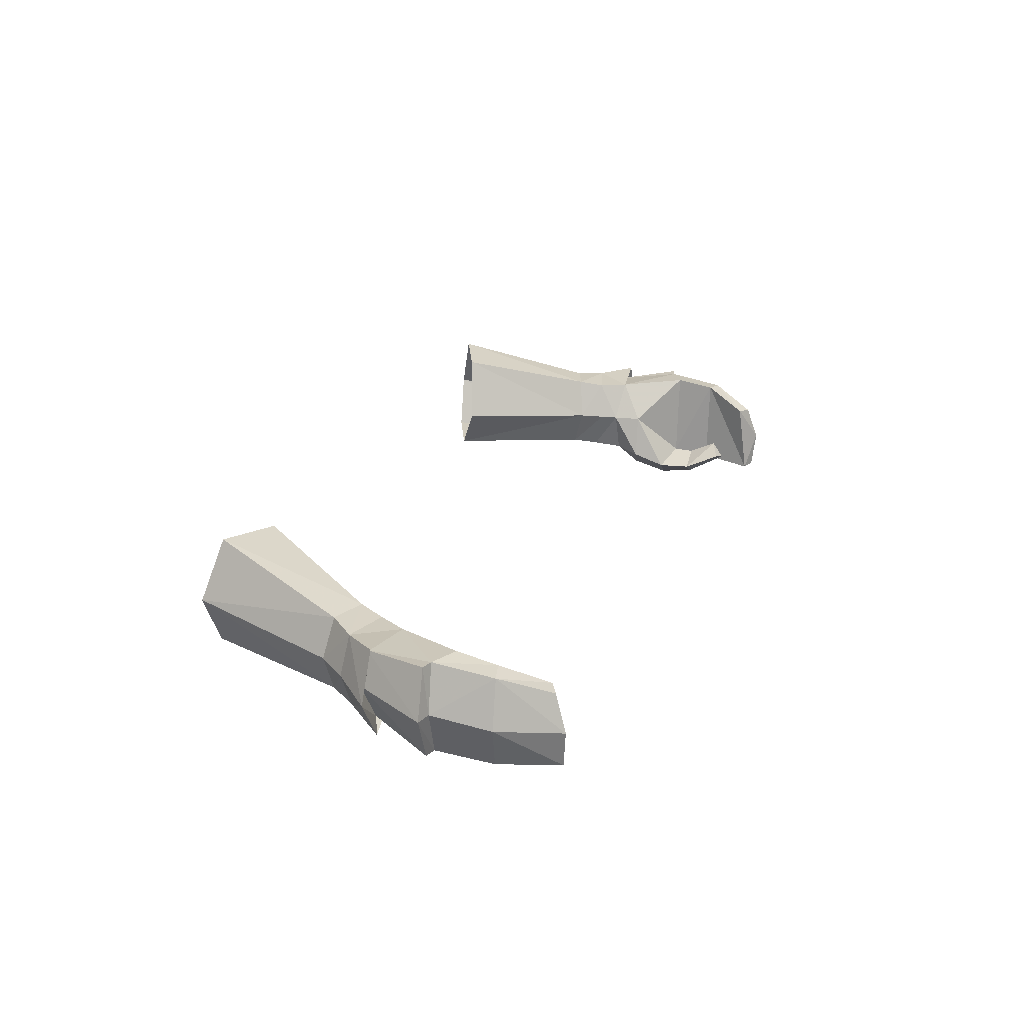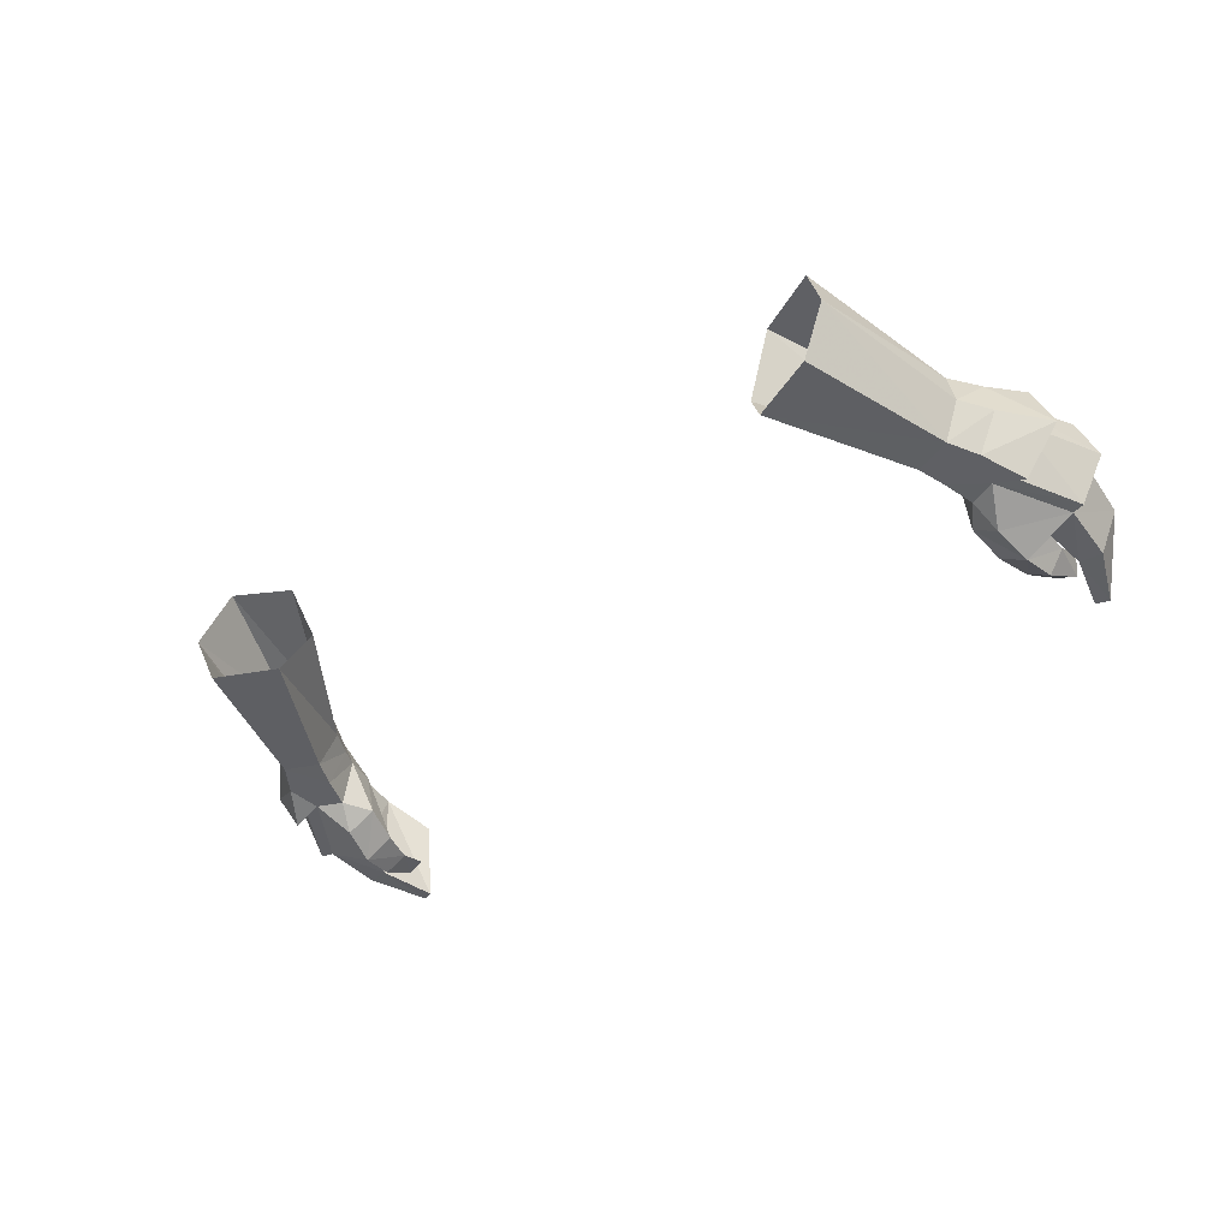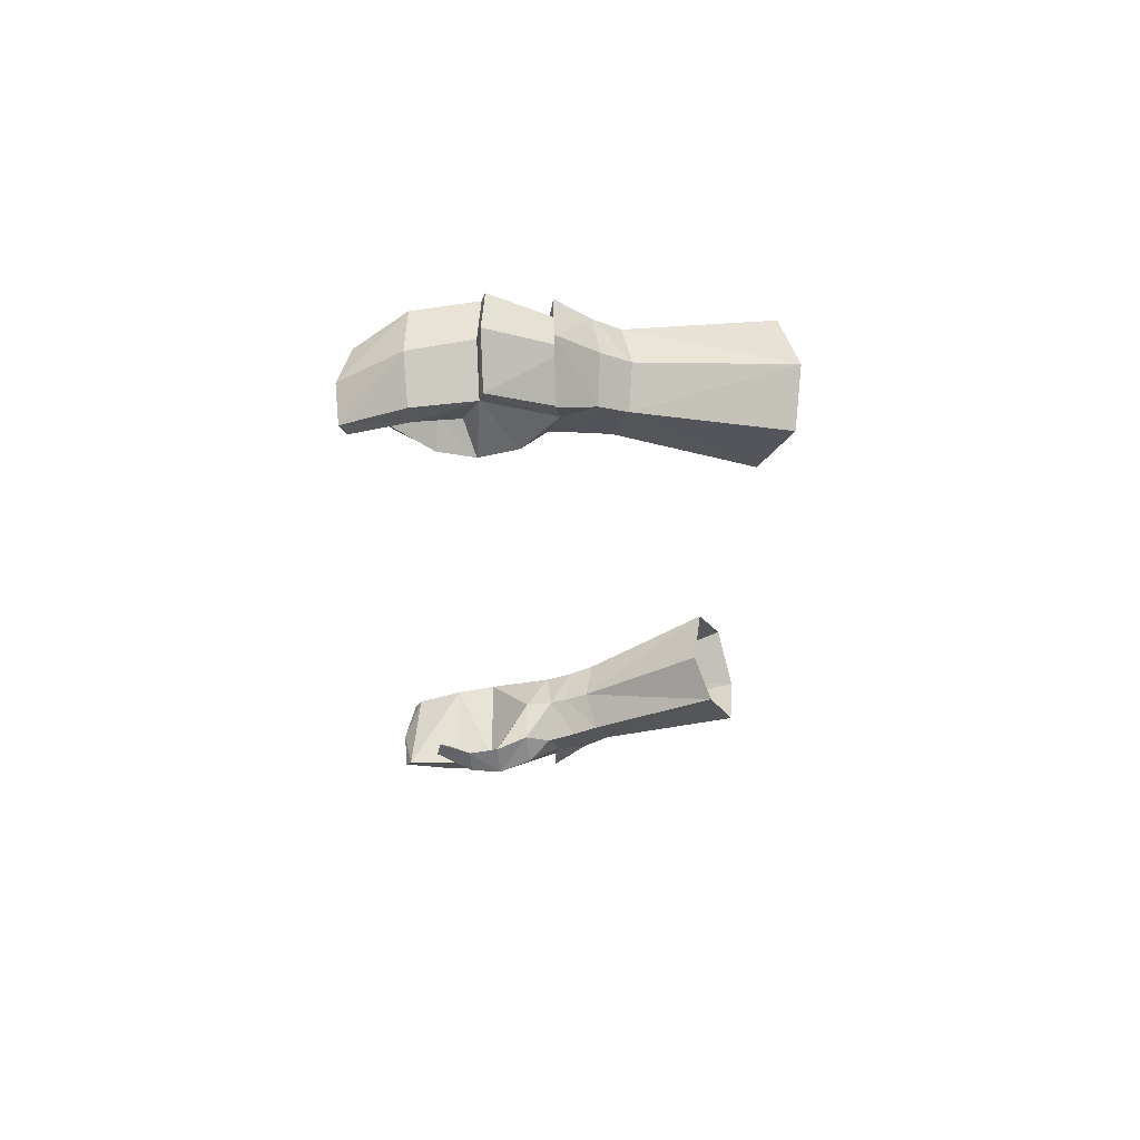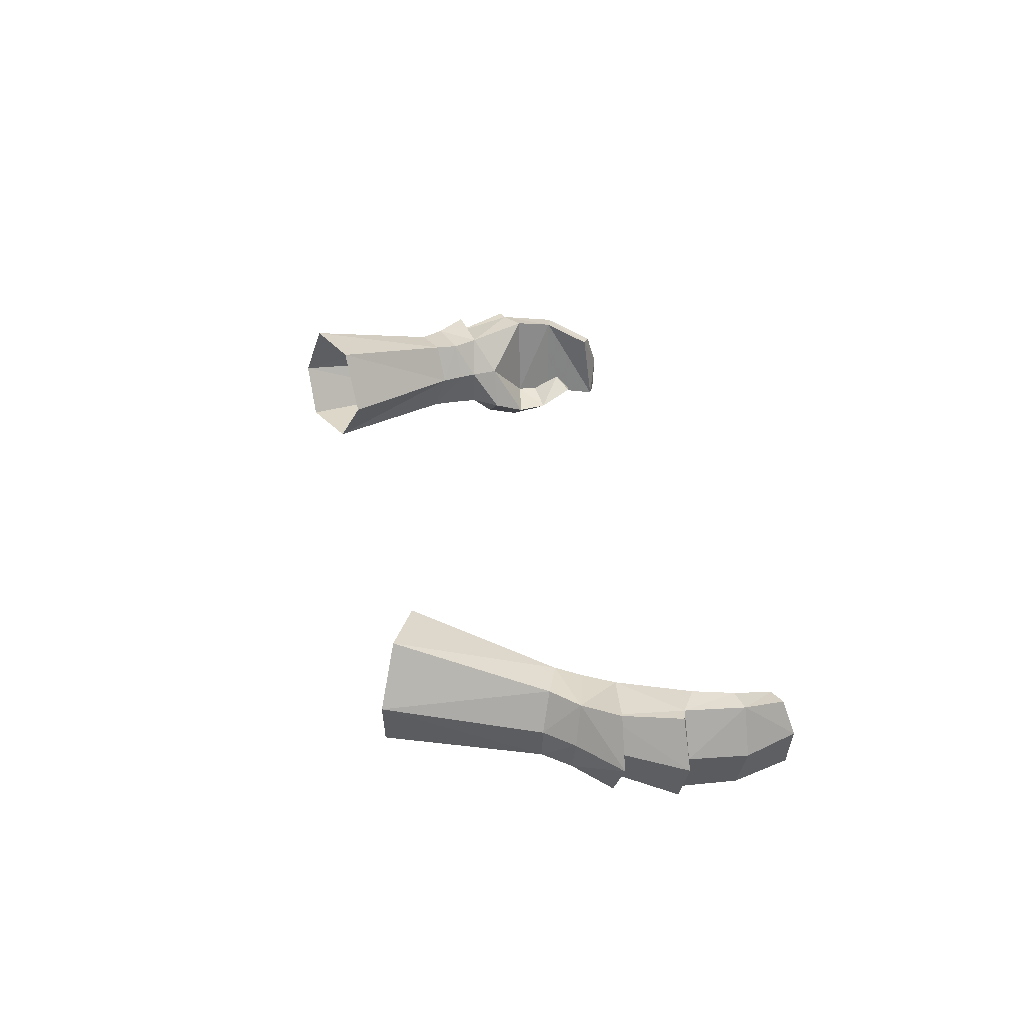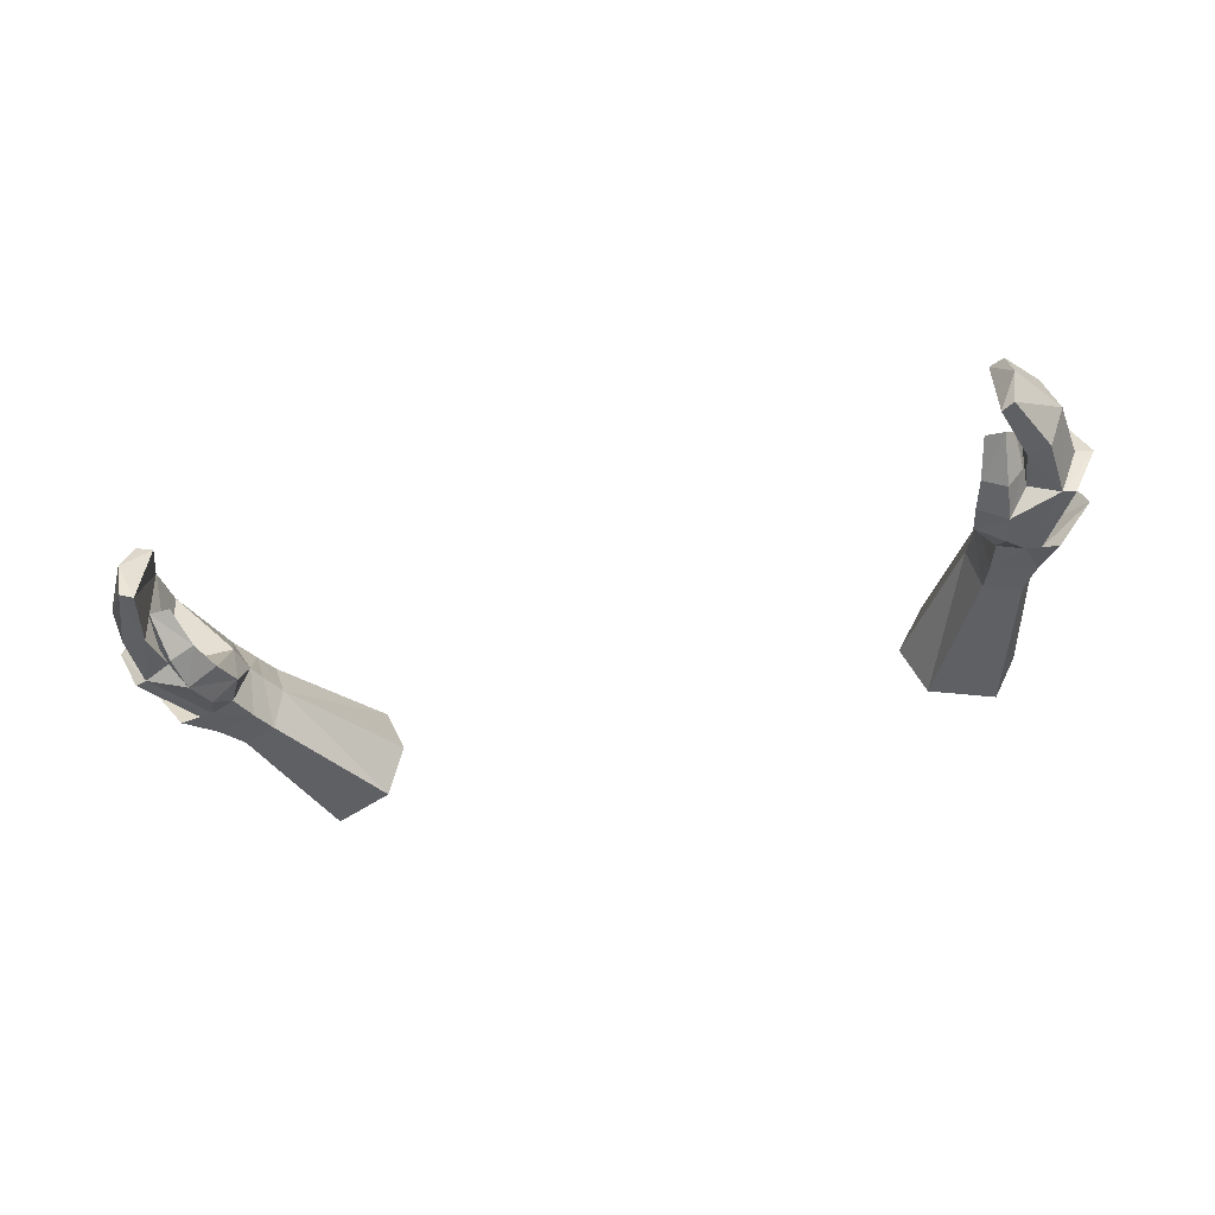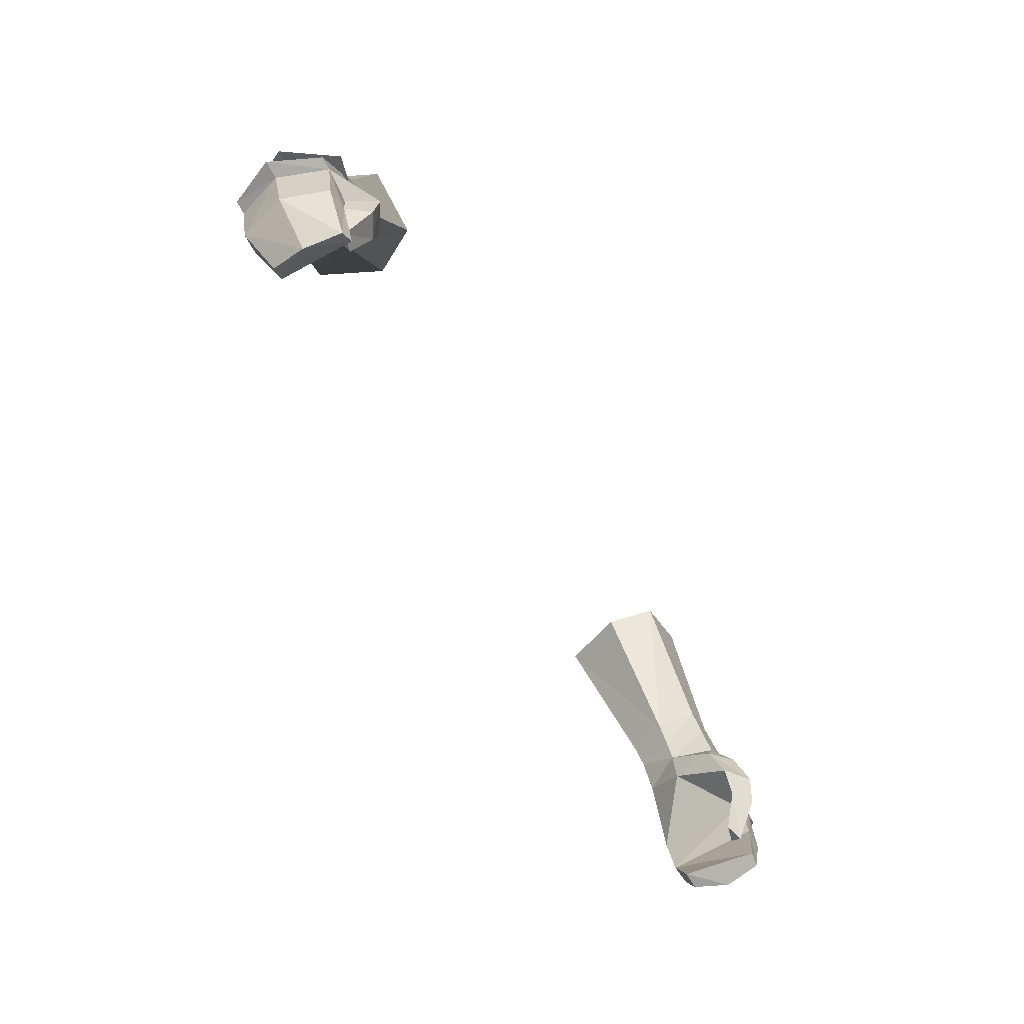
<metadata>
{"format":"obj","ext":"obj","renderer":"f3d","projection":"perspective","resolution":1024,"background":"white","views":[{"elev":22.6,"azim":109.2,"up":"+Y"},{"elev":-39.2,"azim":37.9,"up":"+Y"},{"elev":-25.4,"azim":-90.4,"up":"+Y"},{"elev":31.1,"azim":78.9,"up":"+Y"},{"elev":-47.1,"azim":-164.4,"up":"+Y"},{"elev":-61.1,"azim":-60.0,"up":"+Z"}]}
</metadata>
<code>
g taoist_glove_male_38700
v 20.08 5.559 50.09
v 20.55 3.657 50.39
v 22.38 3.349 48.54
v 21.36 5.684 48.5
v 17.43 3.565 48.37
v 17.99 1.439 48.27
v 17.54 1.672 49.69
v 17.12 3.631 49.19
v 19.61 1.701 50.32
v 20.71 0.9976 48.61
v 17.79 5.503 49.47
v 18.56 5.459 48.11
v 17.43 3.565 48.37
v 17.12 3.631 49.19
v 21.37 5.572 45.6
v 20.11 5.629 44.89
v 20.5 5.165 49.03
v 21.76 1.037 45.77
v 22.89 3.341 45.66
v 21.01 3.579 49.22
v 19.89 1.486 48.98
v 17.17 1.322 46.91
v 17.45 0.6885 45.28
v 18.77 -0.2002 45.45
v 18.43 0.4003 47.17
v 18.97 -0.02983 43.78
v 19.72 1.028 43.87
v 19.72 1.062 44.9
v 17.9 0.6173 43.7
v 17.45 0.6885 45.28
v 19.72 1.062 44.9
v 19.72 1.028 43.87
v 19.29 1.075 41.75
v 19.71 1.724 42.42
v 19.71 1.724 42.42
v 18.42 1.35 41.93
v 20.2 5.311 42.91
v 21.19 5.188 42.66
v 22.08 3.326 45.48
v 21.85 2.907 42.59
v 19.18 4.301 40.71
v 19.88 4.203 40.33
v 20.16 2.446 39.76
v 21.18 1.037 45.6
v 19.98 0.7603 42.95
v 21.03 0.7918 42.77
v 19.27 0.566 40.23
v 19.88 0.6387 39.94
v 19.27 0.566 40.23
v 19.98 0.7603 42.95
v 19.88 4.203 40.33
v 20.16 2.446 39.76
v 17.9 0.6173 43.7
v 18.42 1.35 41.93
v 17.31 5.756 50.69
v 13.85 7.468 56.83
v 16.68 7.718 58.11
v 19.01 5.741 51.32
v 16.58 3.756 50.38
v 17.04 1.885 50.95
v 13.53 2.252 57.29
v 12.53 4.36 56.36
v 16.58 3.756 50.38
v 12.53 4.36 56.36
v 17.74 4.87 58.87
v 19.54 3.832 51.72
v 18.77 1.939 51.59
v 16.59 2.315 58.64
v 21.95 5.572 45.77
v 19.23 1.445 48.8
v 22.89 3.341 45.66
v 21.76 1.037 45.77
v 21.18 1.037 45.6
v 22.08 3.326 45.48
v 21.95 5.572 45.77
v 21.37 5.572 45.6
v 21.36 5.684 48.5
v 22.38 3.349 48.54
v 21.01 3.579 49.22
v 20.5 5.165 49.03
v 20.71 0.9976 48.61
v 19.89 1.486 48.98
v -22.51 3.349 48.54
v -20.68 3.657 50.39
v -20.21 5.559 50.09
v -21.49 5.684 48.5
v -17.67 1.672 49.69
v -18.12 1.439 48.27
v -17.56 3.565 48.37
v -17.25 3.631 49.19
v -20.84 0.9976 48.61
v -19.74 1.701 50.32
v -17.56 3.565 48.37
v -18.69 5.459 48.11
v -17.92 5.503 49.47
v -17.25 3.631 49.19
v -20.24 5.629 44.89
v -21.5 5.572 45.6
v -20.63 5.165 49.03
v -21.14 3.579 49.22
v -23.02 3.341 45.66
v -21.89 1.038 45.77
v -20.02 1.486 48.98
v -18.9 -0.2002 45.45
v -17.58 0.6885 45.28
v -17.3 1.322 46.91
v -18.55 0.4003 47.17
v -19.85 1.028 43.87
v -19.1 -0.02985 43.78
v -19.85 1.062 44.9
v -19.85 1.062 44.9
v -17.58 0.6885 45.28
v -18.03 0.6173 43.7
v -19.85 1.028 43.87
v -19.42 1.075 41.75
v -19.84 1.724 42.42
v -18.55 1.35 41.93
v -19.84 1.724 42.42
v -20.33 5.311 42.91
v -21.32 5.188 42.66
v -22.21 3.326 45.48
v -21.98 2.907 42.59
v -19.31 4.302 40.71
v -20.01 4.203 40.34
v -20.29 2.446 39.76
v -20.11 0.7603 42.95
v -21.31 1.037 45.6
v -21.16 0.7918 42.77
v -20 0.6388 39.94
v -19.4 0.5661 40.23
v -19.4 0.5661 40.23
v -20.11 0.7603 42.95
v -20.29 2.446 39.76
v -20.01 4.203 40.34
v -18.03 0.6173 43.7
v -18.55 1.35 41.93
v -16.81 7.718 58.11
v -13.98 7.468 56.83
v -17.44 5.756 50.69
v -19.14 5.741 51.32
v -13.65 2.252 57.29
v -17.17 1.885 50.95
v -16.71 3.756 50.38
v -12.66 4.36 56.36
v -12.66 4.36 56.36
v -16.71 3.756 50.38
v -17.87 4.87 58.87
v -19.67 3.832 51.72
v -16.72 2.315 58.64
v -18.9 1.939 51.59
v -22.08 5.572 45.77
v -19.36 1.445 48.8
v -21.31 1.037 45.6
v -21.89 1.038 45.77
v -23.02 3.341 45.66
v -22.21 3.326 45.48
v -22.08 5.572 45.77
v -21.5 5.572 45.6
v -21.14 3.579 49.22
v -22.51 3.349 48.54
v -21.49 5.684 48.5
v -20.63 5.165 49.03
v -20.02 1.486 48.98
v -20.84 0.9976 48.61
v 17.7 3.544 46.97
v 17.17 1.322 46.91
v 19.29 1.075 41.75
v 19.88 0.6387 39.94
v 18.56 5.459 48.11
v 19.23 1.445 48.8
v -17.83 3.544 46.97
v -17.3 1.322 46.91
v -19.42 1.075 41.75
v -20 0.6388 39.94
v -18.69 5.459 48.11
v -19.36 1.445 48.8
f 1 2 3
f 3 4 1
f 5 6 7
f 7 8 5
f 9 10 3
f 3 2 9
f 11 12 13
f 13 14 11
f 1 4 12
f 12 11 1
f 15 16 12
f 12 17 15
f 18 19 20
f 20 21 18
f 22 23 24
f 24 25 22
f 24 26 27
f 27 28 24
f 29 30 31
f 31 32 29
f 27 26 33
f 33 34 27
f 35 36 29
f 29 32 35
f 37 16 15
f 15 38 37
f 38 15 39
f 39 40 38
f 41 37 38
f 38 42 41
f 38 40 43
f 43 42 38
f 44 28 45
f 45 46 44
f 45 47 48
f 48 46 45
f 48 43 40
f 40 46 48
f 37 41 49
f 49 50 37
f 40 39 44
f 44 46 40
f 31 16 37
f 37 50 31
f 41 51 52
f 52 49 41
f 33 26 53
f 53 54 33
f 24 23 53
f 53 26 24
f 55 56 57
f 57 58 55
f 59 60 61
f 61 62 59
f 63 64 56
f 56 55 63
f 58 57 65
f 65 66 58
f 67 68 61
f 61 60 67
f 17 20 19
f 19 69 17
f 65 68 67
f 67 66 65
f 1 58 66
f 66 2 1
f 1 11 55
f 55 58 1
f 11 14 63
f 63 55 11
f 8 7 60
f 60 59 8
f 7 9 67
f 67 60 7
f 67 9 2
f 2 66 67
f 18 21 70
f 70 44 18
f 71 72 73
f 73 74 71
f 75 71 74
f 74 76 75
f 77 78 79
f 79 80 77
f 78 81 82
f 82 79 78
f 83 84 85
f 85 86 83
f 87 88 89
f 89 90 87
f 83 91 92
f 92 84 83
f 93 94 95
f 95 96 93
f 94 86 85
f 85 95 94
f 94 97 98
f 98 99 94
f 100 101 102
f 102 103 100
f 104 105 106
f 106 107 104
f 108 109 104
f 104 110 108
f 111 112 113
f 113 114 111
f 115 109 108
f 108 116 115
f 113 117 118
f 118 114 113
f 98 97 119
f 119 120 98
f 121 98 120
f 120 122 121
f 120 119 123
f 123 124 120
f 125 122 120
f 120 124 125
f 126 110 127
f 127 128 126
f 129 130 126
f 126 128 129
f 122 125 129
f 129 128 122
f 131 123 119
f 119 132 131
f 127 121 122
f 122 128 127
f 119 97 111
f 111 132 119
f 133 134 123
f 123 131 133
f 135 109 115
f 115 136 135
f 135 105 104
f 104 109 135
f 137 138 139
f 139 140 137
f 141 142 143
f 143 144 141
f 138 145 146
f 146 139 138
f 147 137 140
f 140 148 147
f 141 149 150
f 150 142 141
f 101 100 99
f 99 151 101
f 150 149 147
f 147 148 150
f 148 140 85
f 85 84 148
f 139 95 85
f 85 140 139
f 146 96 95
f 95 139 146
f 142 87 90
f 90 143 142
f 150 92 87
f 87 142 150
f 84 92 150
f 150 148 84
f 152 103 102
f 102 127 152
f 153 154 155
f 155 156 153
f 156 155 157
f 157 158 156
f 159 160 161
f 161 162 159
f 163 164 160
f 160 159 163
f 6 70 7
f 16 165 12
f 24 44 25
f 25 70 6
f 25 6 22
f 22 6 5
f 165 166 13
f 28 44 24
f 166 165 30
f 36 35 167
f 165 16 31
f 30 165 31
f 13 12 165
f 49 52 168
f 44 70 25
f 15 17 69
f 80 169 77
f 81 170 82
f 7 70 9
f 9 70 10
f 87 152 88
f 94 171 97
f 107 127 104
f 88 152 107
f 106 88 107
f 89 88 106
f 93 172 171
f 104 127 110
f 112 171 172
f 173 118 117
f 111 97 171
f 111 171 112
f 171 94 93
f 174 133 131
f 107 152 127
f 151 99 98
f 161 175 162
f 163 176 164
f 92 152 87
f 91 152 92

</code>
